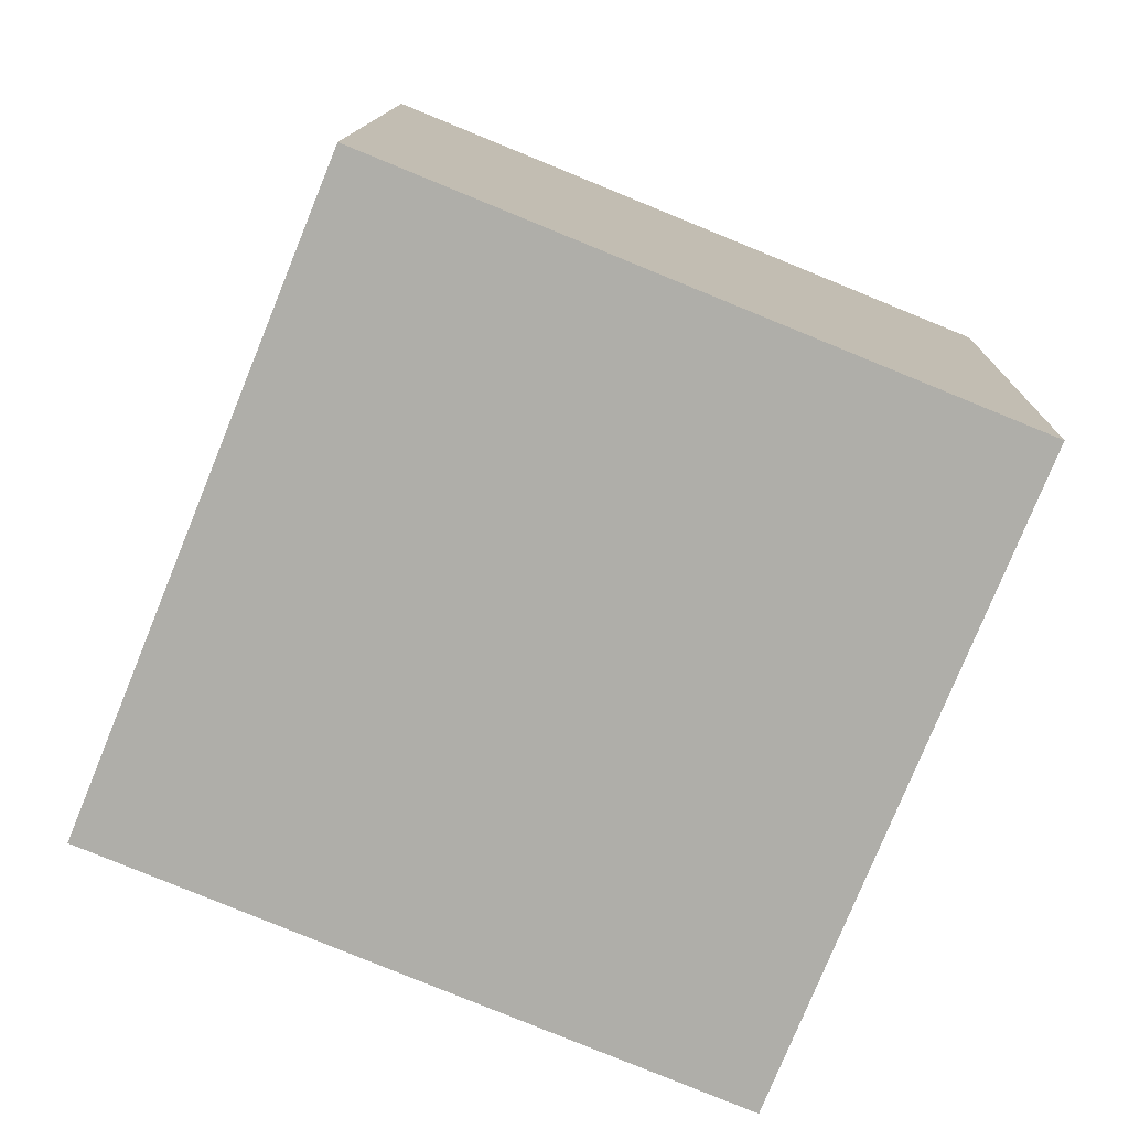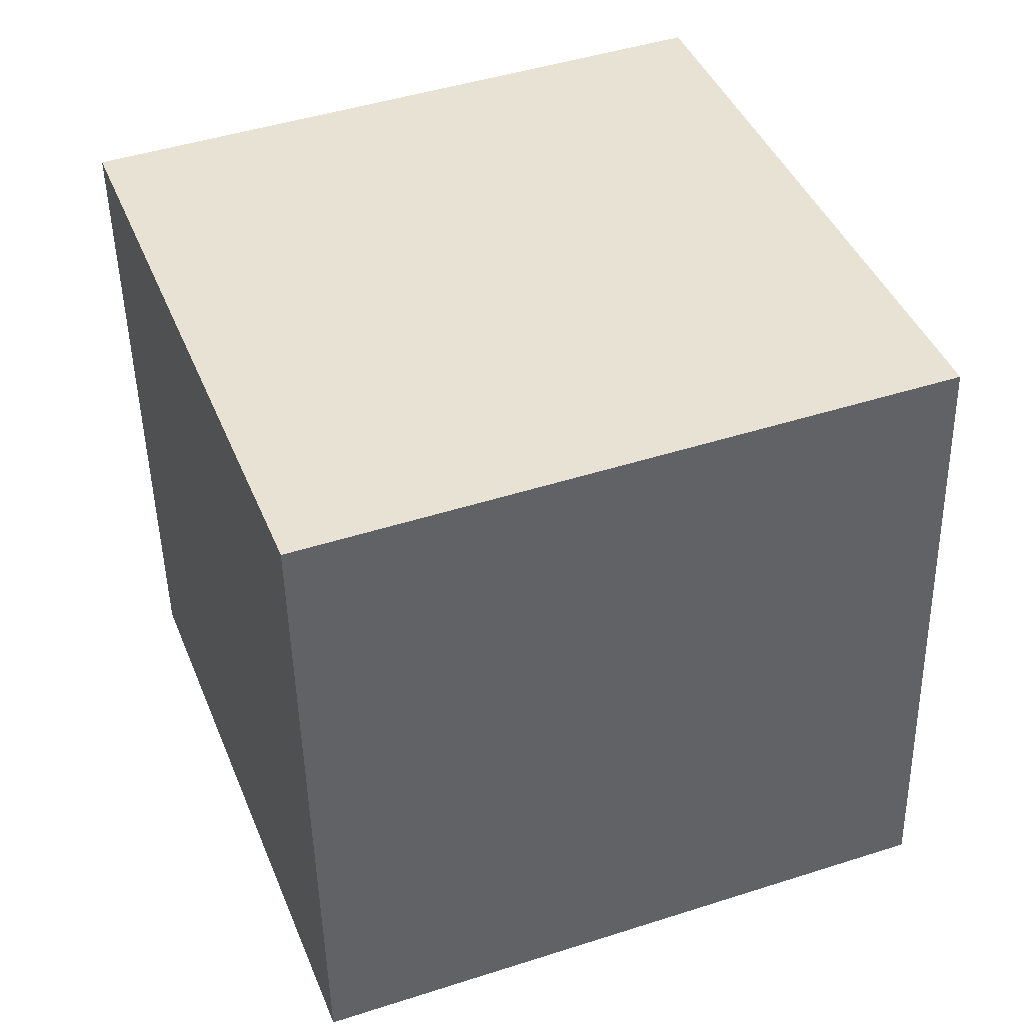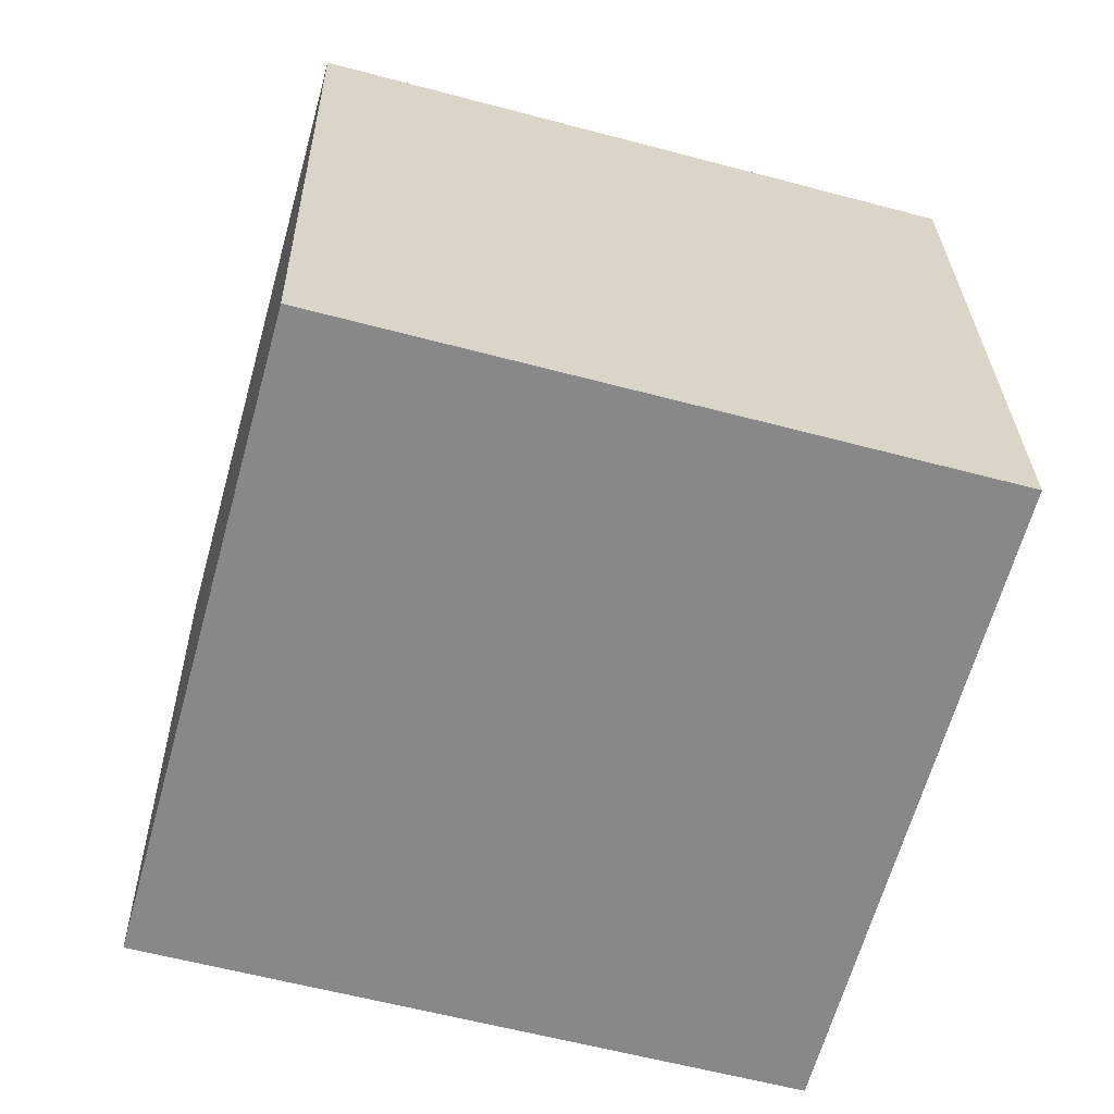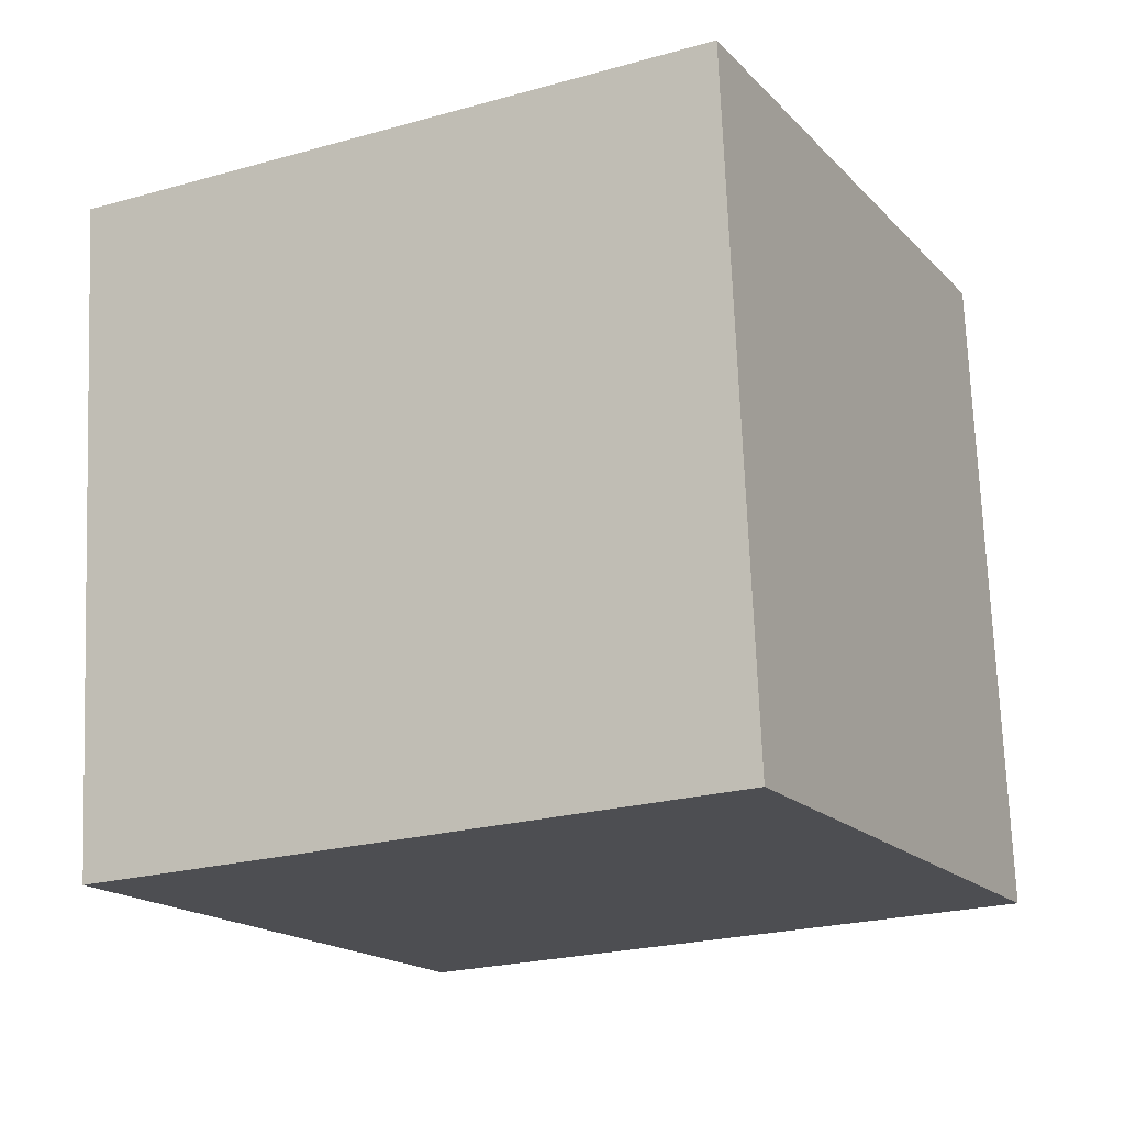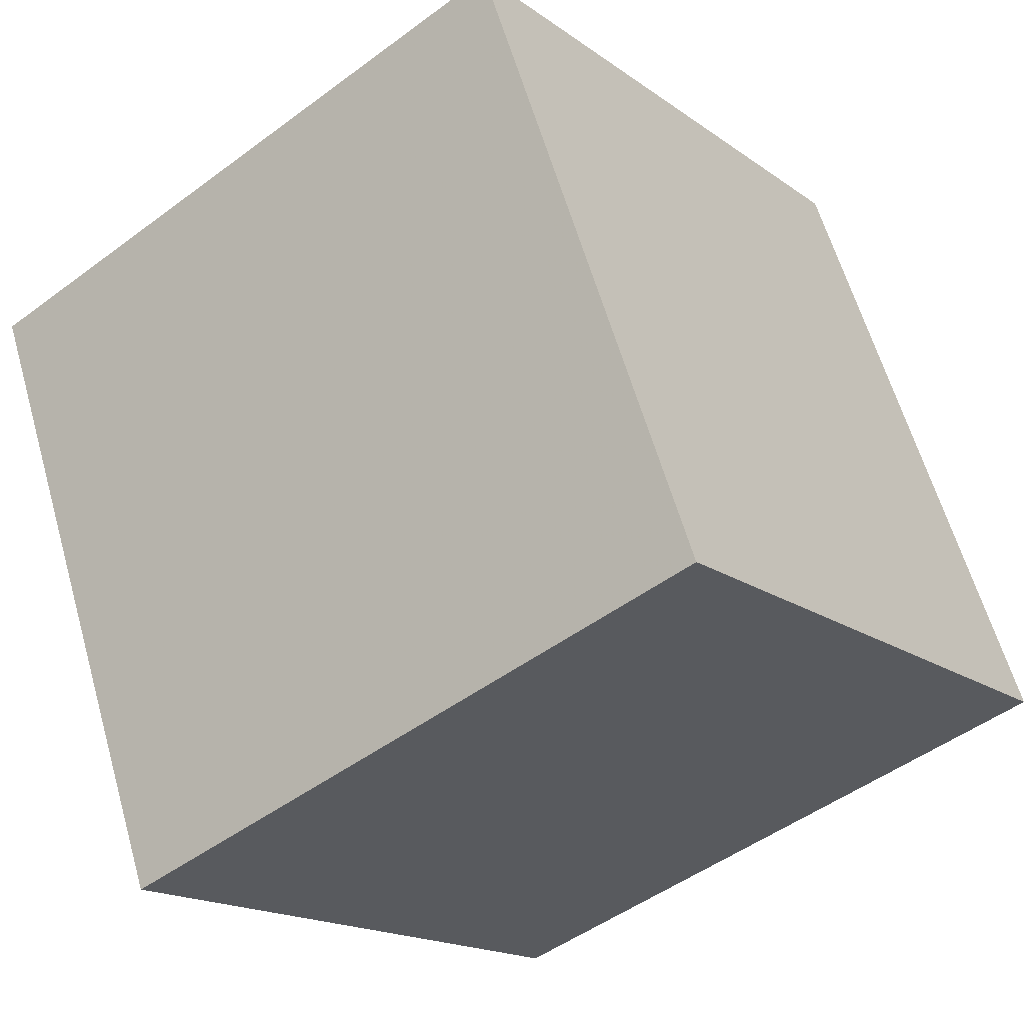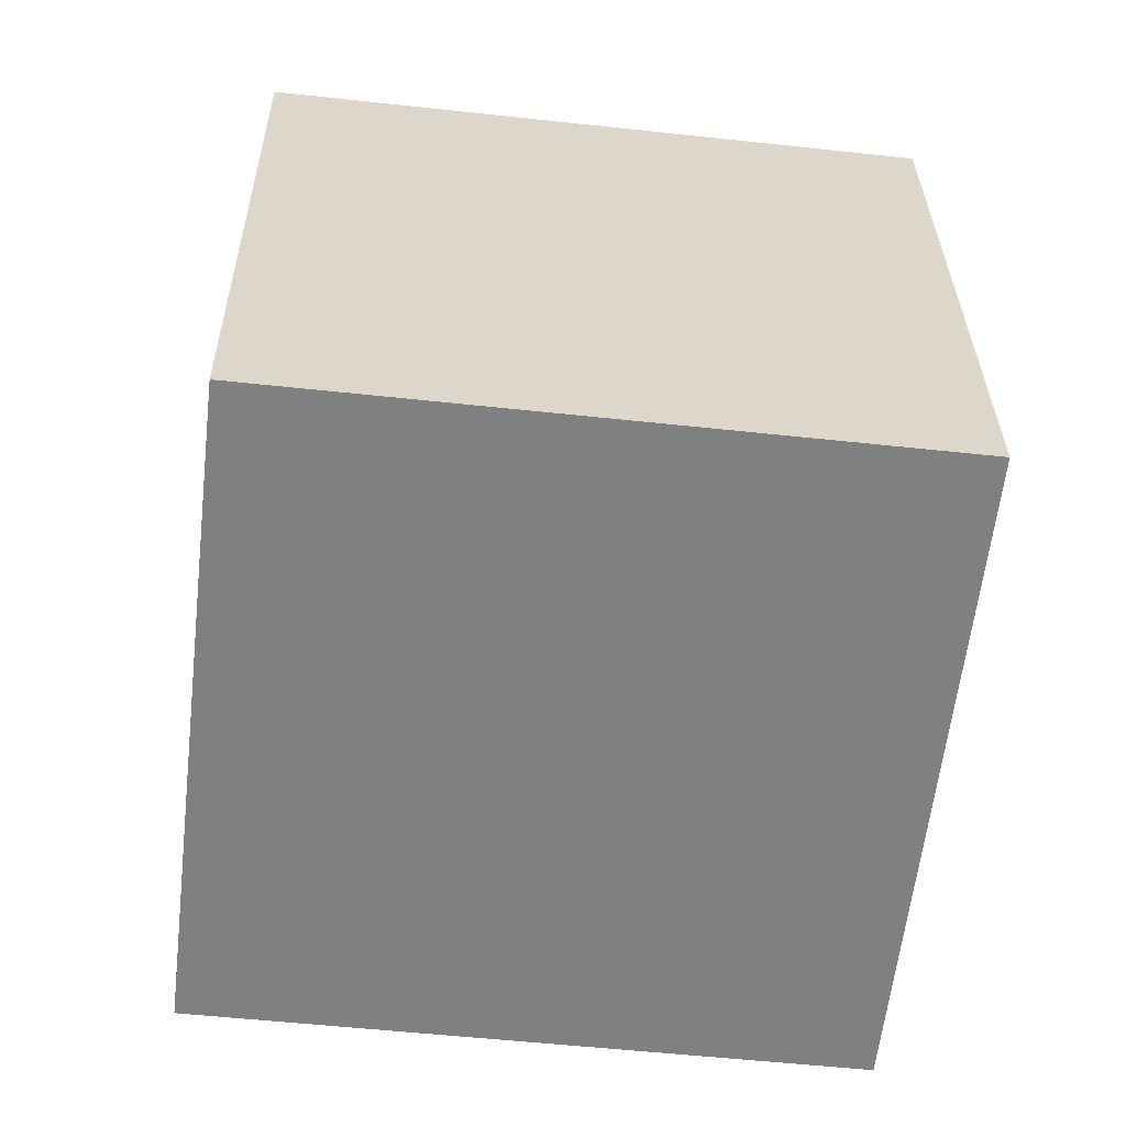
<metadata>
{"format":"obj","ext":"obj","renderer":"f3d","projection":"perspective","resolution":1024,"background":"white","views":[{"elev":-79.8,"azim":176.0,"up":"+Y"},{"elev":43.6,"azim":-2.4,"up":"+Y"},{"elev":-60.4,"azim":2.8,"up":"+Y"},{"elev":-16.5,"azim":-45.2,"up":"+Y"},{"elev":-19.5,"azim":-143.7,"up":"+Z"},{"elev":-57.5,"azim":11.6,"up":"+Y"}]}
</metadata>
<code>
v -8.079 -5.493 -8.692
v -4.963 -5.072 0.8008
v -8.276 4.498 -9.071
v -5.16 4.919 0.4218
v 1.421 -5.425 -11.81
v 4.537 -5.003 -2.32
v 1.225 4.566 -12.19
v 4.34 4.987 -2.699
f 2 4 1
f 5 2 1
f 1 4 3
f 3 5 1
f 2 8 4
f 6 2 5
f 6 8 2
f 4 8 3
f 7 5 3
f 3 8 7
f 7 6 5
f 8 6 7

</code>
